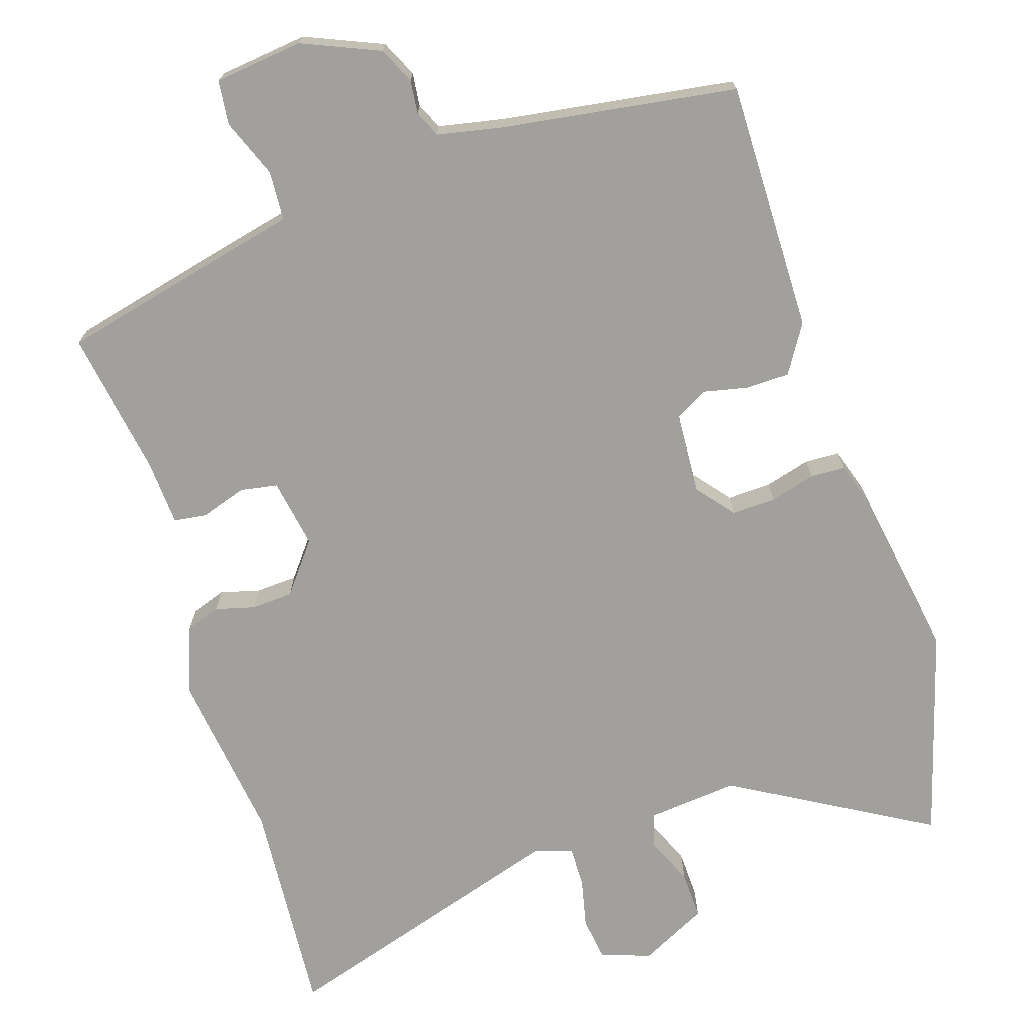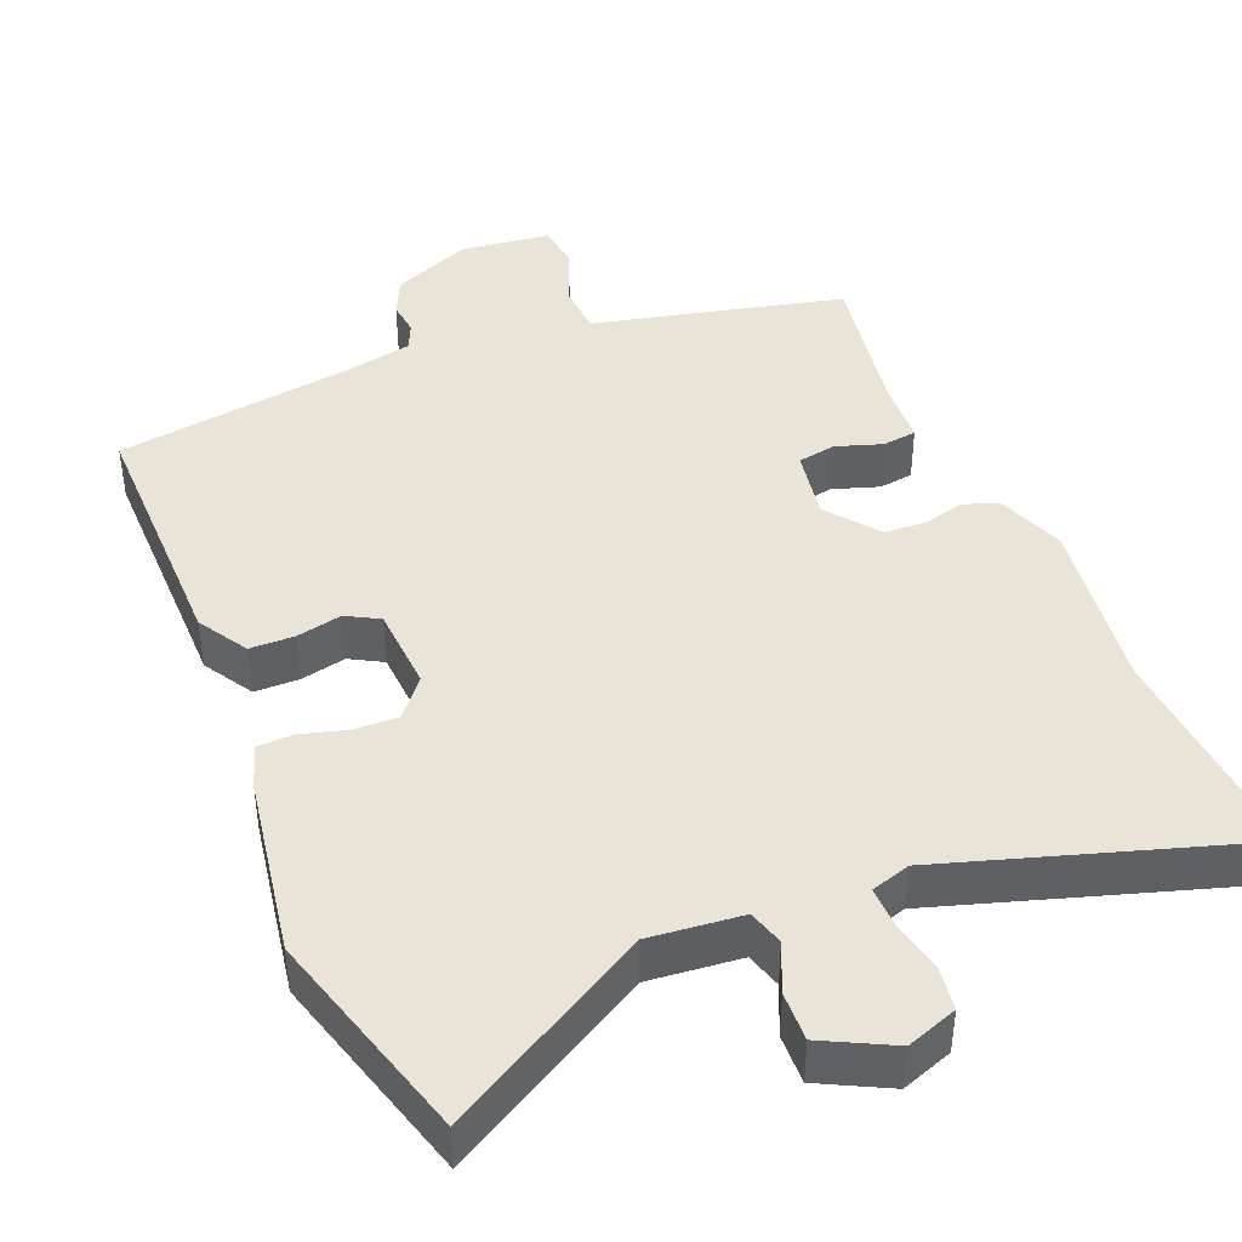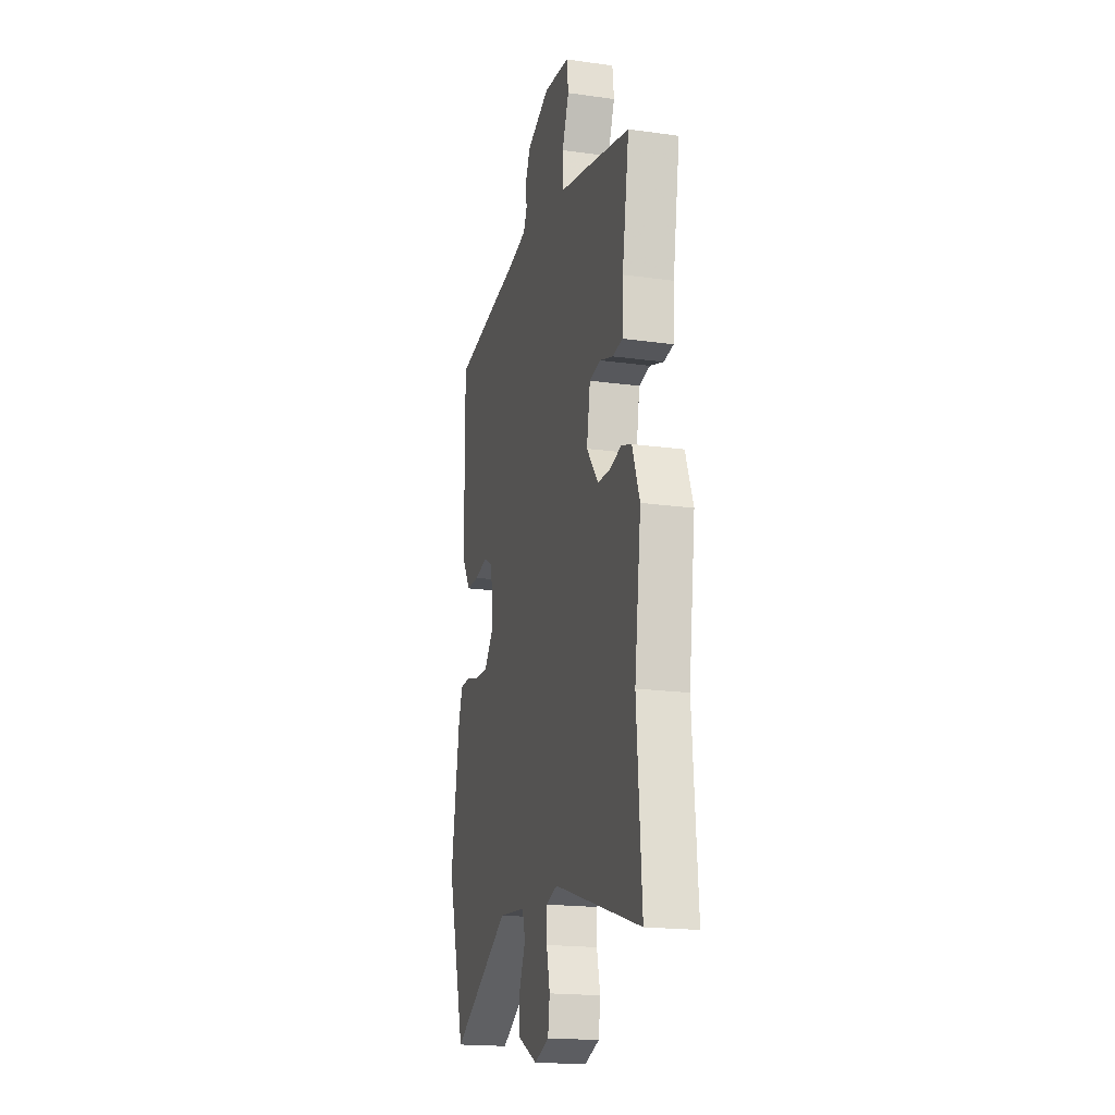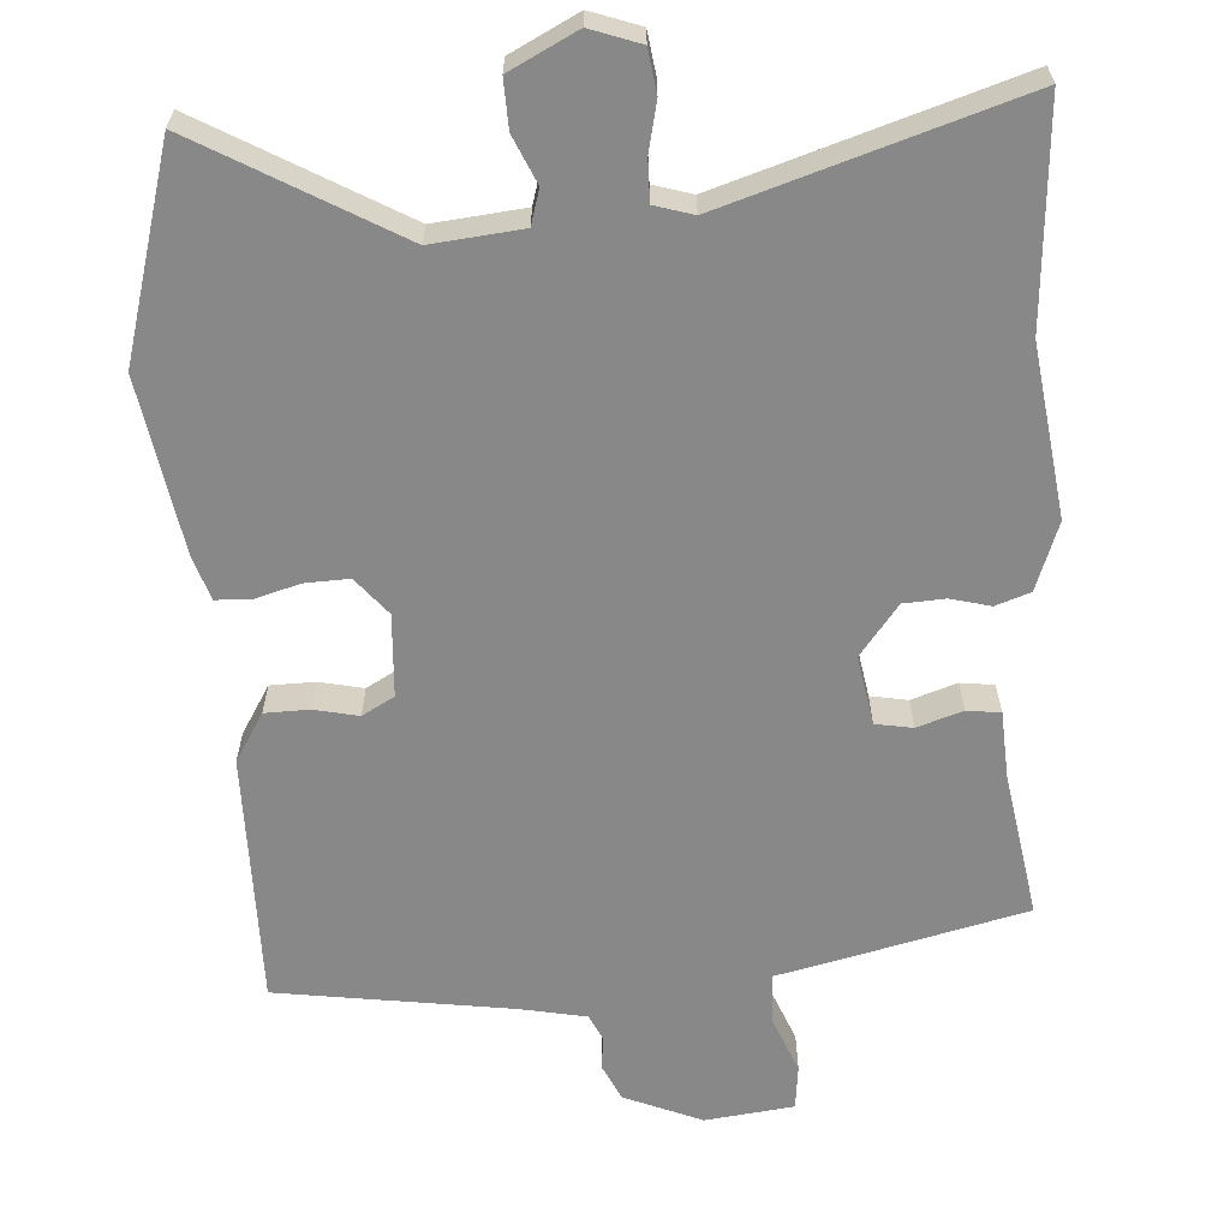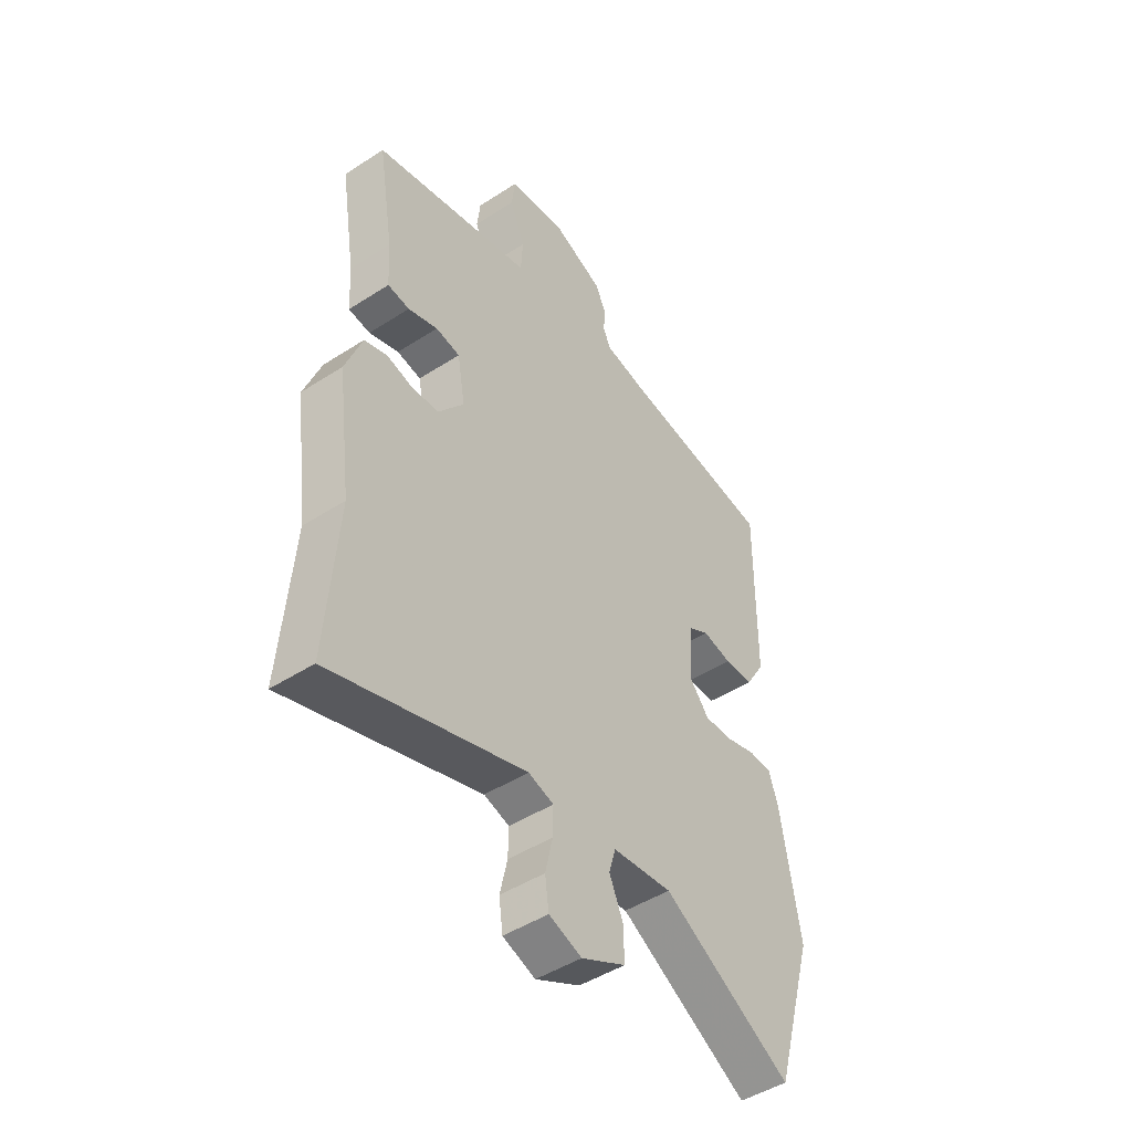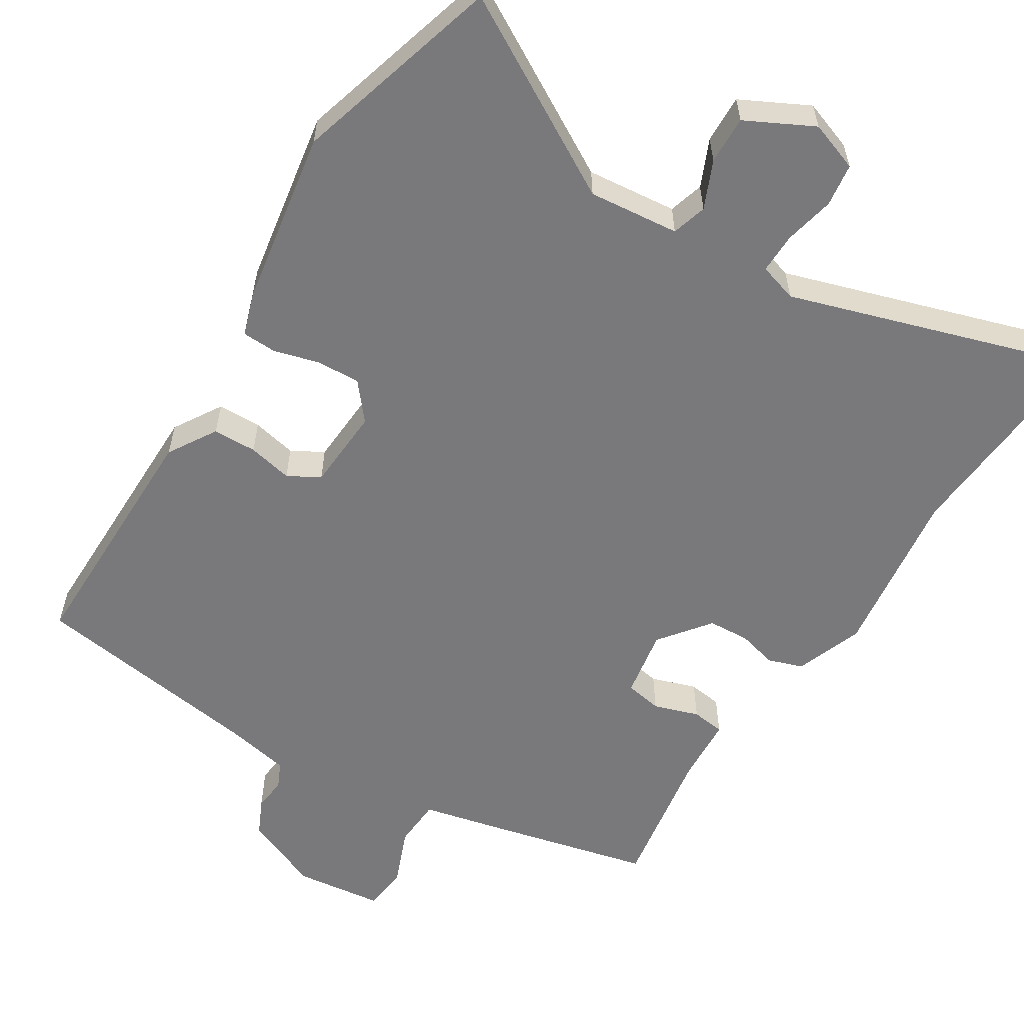
<metadata>
{"format":"obj","ext":"obj","renderer":"f3d","projection":"perspective","resolution":1024,"background":"white","views":[{"elev":-71.7,"azim":17.8,"up":"+Y"},{"elev":43.1,"azim":157.7,"up":"+Y"},{"elev":-18.8,"azim":-104.9,"up":"+Z"},{"elev":-62.8,"azim":-176.1,"up":"+Y"},{"elev":-46.9,"azim":-53.7,"up":"+Z"},{"elev":-57.9,"azim":148.2,"up":"+Y"}]}
</metadata>
<code>
v -0.509 0.07 -0.622
v -0.487 0.07 -0.327
v -0.517 0.07 -0.097
v -0.483 0.07 -0.006
v -0.436 0.07 0.01
v -0.383 0.07 -0.004
v -0.327 0.07 -0.001
v -0.274 0.07 0.067
v -0.29 0.07 0.16
v -0.34 0.07 0.169
v -0.401 0.07 0.149
v -0.446 0.07 0.155
v -0.451 0.07 0.244
v -0.483 0.07 0.441
v -0.267 0.07 0.492
v -0.153 0.07 0.518
v -0.149 0.07 0.585
v -0.18 0.07 0.663
v -0.173 0.07 0.723
v -0.054 0.07 0.737
v 0.05 0.07 0.693
v 0.073 0.07 0.644
v 0.068 0.07 0.599
v 0.084 0.07 0.564
v 0.173 0.07 0.546
v 0.488 0.07 0.499
v 0.485 0.07 0.16
v 0.445 0.07 0.095
v 0.386 0.07 0.094
v 0.326 0.07 0.107
v 0.283 0.07 0.083
v 0.276 0.07 -0.028
v 0.317 0.07 -0.078
v 0.376 0.07 -0.076
v 0.437 0.07 -0.059
v 0.484 0.07 -0.061
v 0.503 0.07 -0.119
v 0.542 0.07 -0.356
v 0.46 0.07 -0.638
v 0.194 0.07 -0.485
v 0.072 0.07 -0.497
v 0.058 0.07 -0.544
v 0.086 0.07 -0.608
v 0.088 0.07 -0.673
v -0.003 0.07 -0.719
v -0.07 0.07 -0.695
v -0.078 0.07 -0.637
v -0.063 0.07 -0.57
v -0.062 0.07 -0.515
v -0.114 0.07 -0.499
v -0.509 0 -0.622
v -0.487 0 -0.327
v -0.517 0 -0.097
v -0.483 0 -0.006
v -0.436 0 0.01
v -0.383 0 -0.004
v -0.327 0 -0.001
v -0.274 0 0.067
v -0.29 0 0.16
v -0.34 0 0.169
v -0.401 0 0.149
v -0.446 0 0.155
v -0.451 0 0.244
v -0.483 0 0.441
v -0.267 0 0.492
v -0.153 0 0.518
v -0.149 0 0.585
v -0.18 0 0.663
v -0.173 0 0.723
v -0.054 0 0.737
v 0.05 0 0.693
v 0.073 0 0.644
v 0.068 0 0.599
v 0.084 0 0.564
v 0.173 0 0.546
v 0.488 0 0.499
v 0.485 0 0.16
v 0.445 0 0.095
v 0.386 0 0.094
v 0.326 0 0.107
v 0.283 0 0.083
v 0.276 0 -0.028
v 0.317 0 -0.078
v 0.376 0 -0.076
v 0.437 0 -0.059
v 0.484 0 -0.061
v 0.503 0 -0.119
v 0.542 0 -0.356
v 0.46 0 -0.638
v 0.194 0 -0.485
v 0.072 0 -0.497
v 0.058 0 -0.544
v 0.086 0 -0.608
v 0.088 0 -0.673
v -0.003 0 -0.719
v -0.07 0 -0.695
v -0.078 0 -0.637
v -0.063 0 -0.57
v -0.062 0 -0.515
v -0.114 0 -0.499
f 46 47 48
f 45 46 48
f 44 45 48
f 43 44 48
f 42 43 48
f 41 42 48 49
f 38 39 40
f 37 38 40
f 36 37 40
f 35 36 40
f 34 35 40
f 33 34 40 41
f 41 49 50
f 33 41 50
f 32 33 50
f 28 29 30
f 27 28 30
f 26 27 30
f 25 26 30
f 24 25 30 31
f 50 1 2
f 32 50 2
f 31 32 2
f 24 31 2
f 23 24 2
f 21 22 23
f 20 21 23
f 19 20 23
f 18 19 23
f 17 18 23
f 13 14 15 16
f 12 13 16
f 11 12 16
f 10 11 16
f 9 10 16
f 8 9 16
f 4 5 6
f 3 4 6
f 2 3 6
f 2 6 7
f 16 17 23
f 8 16 23
f 8 23 2
f 2 7 8
f 98 97 96
f 98 96 95
f 98 95 94
f 98 94 93
f 98 93 92
f 99 98 92 91
f 90 89 88
f 90 88 87
f 90 87 86
f 90 86 85
f 90 85 84
f 91 90 84 83
f 100 99 91
f 100 91 83
f 100 83 82
f 80 79 78
f 80 78 77
f 80 77 76
f 80 76 75
f 81 80 75 74
f 52 51 100
f 52 100 82
f 52 82 81
f 52 81 74
f 52 74 73
f 73 72 71
f 73 71 70
f 73 70 69
f 73 69 68
f 73 68 67
f 66 65 64 63
f 66 63 62
f 66 62 61
f 66 61 60
f 66 60 59
f 66 59 58
f 56 55 54
f 56 54 53
f 56 53 52
f 57 56 52
f 73 67 66
f 73 66 58
f 52 73 58
f 58 57 52
f 1 51 52 2
f 2 52 53 3
f 3 53 54 4
f 4 54 55 5
f 5 55 56 6
f 6 56 57 7
f 7 57 58 8
f 8 58 59 9
f 9 59 60 10
f 10 60 61 11
f 11 61 62 12
f 12 62 63 13
f 13 63 64 14
f 14 64 65 15
f 15 65 66 16
f 16 66 67 17
f 17 67 68 18
f 18 68 69 19
f 19 69 70 20
f 20 70 71 21
f 21 71 72 22
f 22 72 73 23
f 23 73 74 24
f 24 74 75 25
f 25 75 76 26
f 26 76 77 27
f 27 77 78 28
f 28 78 79 29
f 29 79 80 30
f 30 80 81 31
f 31 81 82 32
f 32 82 83 33
f 33 83 84 34
f 34 84 85 35
f 35 85 86 36
f 36 86 87 37
f 37 87 88 38
f 38 88 89 39
f 39 89 90 40
f 40 90 91 41
f 41 91 92 42
f 42 92 93 43
f 43 93 94 44
f 44 94 95 45
f 45 95 96 46
f 46 96 97 47
f 47 97 98 48
f 48 98 99 49
f 49 99 100 50
f 50 100 51 1

</code>
